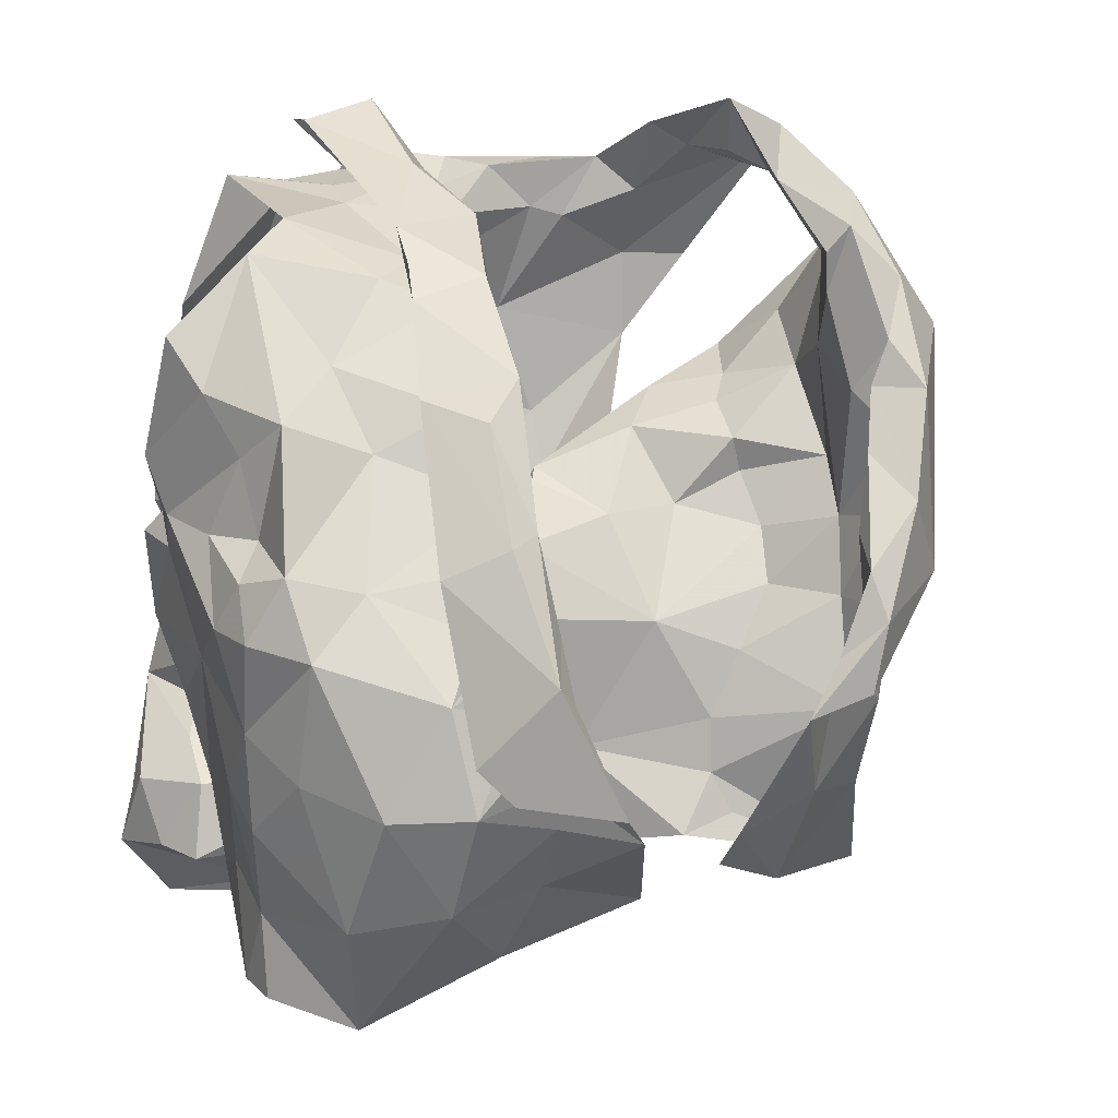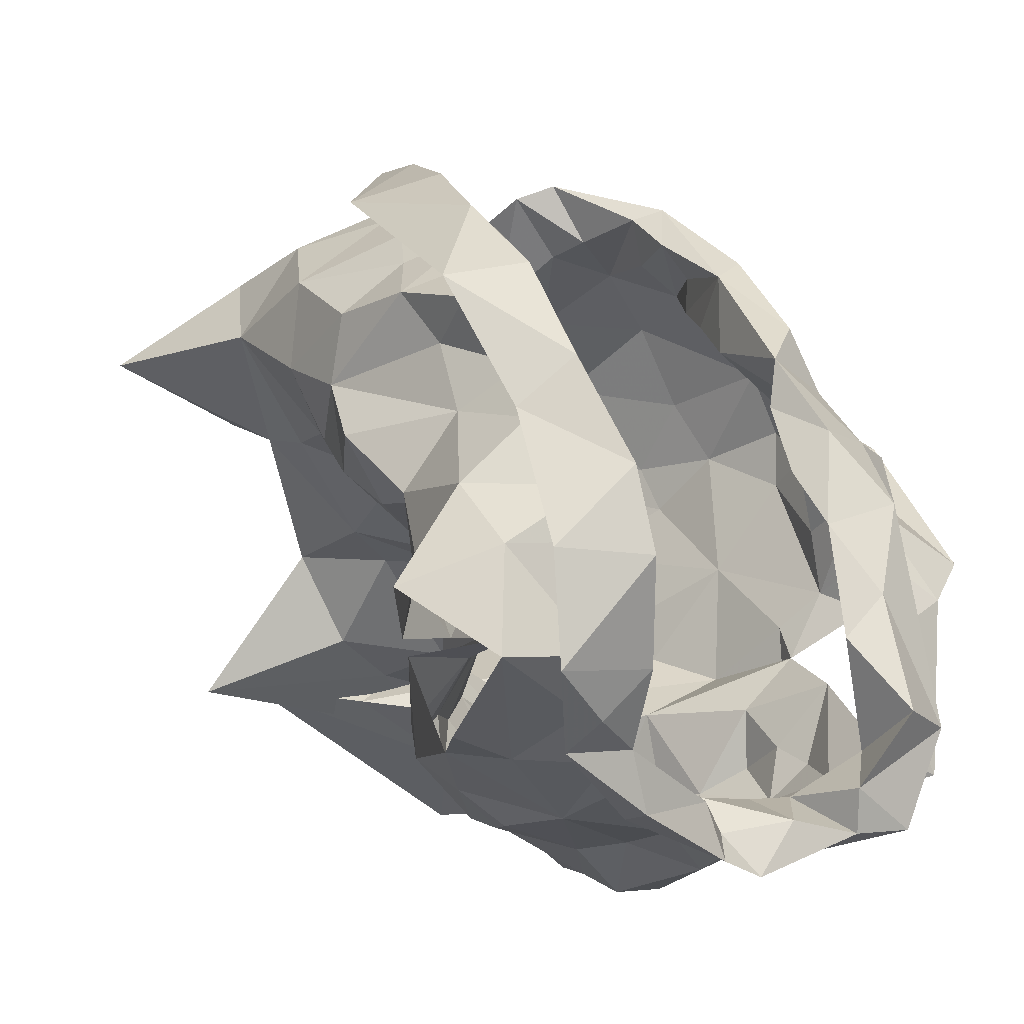
<metadata>
{"format":"obj","ext":"obj","renderer":"f3d","projection":"perspective","resolution":1024,"background":"white","views":[{"elev":19.5,"azim":-31.3,"up":"+Y"},{"elev":-6.8,"azim":134.1,"up":"+Z"}]}
</metadata>
<code>
v -0.195 0.03237 0.03049
v -0.2 0.04591 0.02441
v -0.1661 0.1218 0.002627
v -0.1674 0.1386 -0.008977
v -0.1565 0.165 -0.036
v -0.1462 0.1703 -0.0542
v -0.234 0.125 -0.04823
v -0.2422 0.1194 -0.02727
v -0.2603 0.07124 -0.01641
v -0.2541 0.04762 -0.01411
v -0.2143 0.02828 0.02975
v -0.2347 0.05223 -0.005644
v -0.1769 0.1598 -0.05172
v -0.1937 0.1516 -0.03667
v -0.2262 0.1392 -0.04773
v -0.2143 0.1283 -0.01888
v -0.1983 0.06448 0.02132
v -0.2497 0.09783 -0.01717
v -0.2295 0.1358 -0.04376
v -0.1652 0.1587 -0.02715
v -0.1896 0.1286 -0.01557
v -0.1705 0.1508 -0.008857
v -0.2117 0.0973 0.007048
v -0.367 0.03593 0.02247
v -0.3716 0.06736 0.02859
v -0.3753 0.1314 0.03689
v -0.3724 0.2123 -0.01778
v -0.3676 0.1394 -0.05403
v -0.3648 0.1099 -0.05515
v -0.3593 0.08409 -0.04686
v -0.3505 0.028 -0.03428
v -0.3482 -0.001253 -0.02675
v -0.3668 0.007344 0.02438
v -0.3582 0.03265 -0.02238
v -0.3673 0.007813 0.009828
v -0.368 0.1531 -0.002678
v -0.375 0.1717 -0.0323
v -0.3715 0.07698 0.01217
v -0.3629 0.04245 -0.004309
v -0.3668 0.1388 -0.03713
v -0.3601 0.1552 0.01597
v -0.3719 0.1538 -0.02495
v -0.3763 0.1304 0.01714
v -0.3674 0.1095 -0.0138
v -0.3554 0.05644 -0.03843
v -0.134 0.1994 0.05063
v -0.1565 0.2271 -0.08919
v -0.2477 0.2228 -0.1214
v -0.2335 0.2361 -0.125
v -0.228 0.2251 -0.1119
v -0.2282 0.2172 -0.101
v -0.1555 0.2412 -0.06189
v -0.1439 0.2365 -0.03018
v -0.155 0.2396 -0.01299
v -0.1477 0.1946 0.04682
v -0.1691 0.1865 0.06389
v -0.1651 0.1501 0.06639
v -0.1878 0.1471 0.08467
v -0.212 0.2328 -0.1025
v -0.2212 0.09944 0.1075
v -0.2197 0.2337 -0.1203
v -0.1853 0.2327 -0.1066
v -0.1981 0.2127 -0.1078
v -0.1987 0.1038 0.1093
v -0.1599 0.1307 0.08826
v -0.2054 0.114 0.1004
v -0.1569 0.2616 -0.03459
v -0.1688 0.2497 -0.06549
v -0.1942 0.1401 0.0996
v -0.1782 0.1689 0.07541
v -0.1358 0.2275 0.008631
v -0.1609 0.2213 0.02755
v -0.1637 0.2412 0.003396
v -0.1336 0.2442 -0.03278
v -0.1368 0.244 -0.06723
v -0.1579 0.2403 -0.08043
v -0.1985 0.2177 -0.09652
v -0.1925 0.1256 0.1076
v -0.1737 0.1579 0.09534
v -0.1516 0.2178 0.0545
v -0.1625 0.201 0.06348
v -0.1532 0.2425 -0.04036
v -0.1768 0.2349 -0.0878
v -0.1576 0.1875 0.07755
v -0.1544 0.2302 0.03134
v -0.1484 0.2394 0.02394
v -0.1543 0.2566 -0.008579
v -0.1416 0.1963 -0.08415
v -0.24 0.04782 0.08769
v -0.2398 0.06199 0.09767
v -0.2091 0.03023 0.07592
v -0.1481 0.2204 0.007804
v -0.1188 0.2385 -0.06389
v -0.1669 0.2238 -0.07755
v -0.1099 0.2046 -0.04298
v -0.1582 0.01467 0.04928
v -0.1873 0.118 0.08879
v -0.2086 0.0678 0.09427
v -0.1872 0.08686 0.02105
v -0.1282 0.2305 -0.0312
v -0.177 0.05623 0.07411
v -0.1719 0.1058 0.0153
v -0.1758 0.1377 0.0791
v -0.1496 0.1651 0.05265
v -0.1448 0.1455 0.009884
v -0.1591 0.2071 0.02615
v -0.1527 0.1303 0.02825
v -0.1364 0.1862 -0.03225
v -0.1555 0.1764 0.03612
v -0.1645 0.07179 0.05271
v -0.1753 0.08789 0.08219
v -0.1586 0.1079 0.06522
v -0.1573 0.1056 0.03717
v -0.151 0.137 0.04987
v -0.1529 0.1867 0.01379
v -0.1442 0.1726 -0.01038
v -0.132 0.2085 -0.01186
v -0.3235 0.09388 0.1051
v -0.3159 0.1975 0.03711
v -0.3047 0.2314 0.01063
v -0.249 0.2194 -0.1013
v -0.2596 0.227 -0.1006
v -0.2905 0.2267 -0.01345
v -0.3027 0.1924 0.03658
v -0.2988 0.168 0.05276
v -0.3081 0.1515 0.06503
v -0.3185 0.136 0.07384
v -0.3026 0.1387 0.09581
v -0.3165 0.1167 0.09372
v -0.3052 0.1225 0.1078
v -0.2439 0.2408 -0.1078
v -0.2638 0.2497 -0.112
v -0.3044 0.1941 0.05865
v -0.289 0.07983 0.12
v -0.2718 0.2658 -0.07448
v -0.3325 0.1048 0.09797
v -0.3125 0.1304 0.1115
v -0.2944 0.2603 -0.07894
v -0.2667 0.2381 -0.01499
v -0.2833 0.2547 -0.1108
v -0.2783 0.2411 -0.08615
v -0.3067 0.2222 0.01635
v -0.2823 0.2029 0.02787
v -0.2864 0.202 0.04487
v -0.282 0.2271 0.01768
v -0.273 0.219 0.00401
v -0.3306 0.1549 0.07484
v -0.2974 0.09048 0.1244
v -0.2769 0.2514 -0.03736
v -0.2999 0.2397 -0.005783
v -0.3134 0.1648 0.08681
v -0.265 0.2457 -0.05139
v -0.3011 0.1657 0.08016
v -0.2606 0.2532 -0.09807
v -0.3472 0.001514 0.04796
v -0.271 0.04533 0.09056
v -0.3036 0.05599 0.08612
v -0.2908 0.2406 -0.06645
v -0.3237 0.2393 -0.03573
v -0.3427 0.2331 -0.02198
v -0.307 0.08134 0.1008
v -0.2928 0.2178 0.01192
v -0.3662 0.08944 0.05089
v -0.3106 0.02825 0.07323
v -0.3713 0.1463 0.02527
v -0.3172 0.1378 0.08588
v -0.3071 0.2248 -0.003805
v -0.361 0.1787 0.007092
v -0.3273 0.1801 0.02856
v -0.3299 0.2028 0.007338
v -0.3733 0.1005 0.02966
v -0.3646 0.1525 0.0432
v -0.2944 0.2381 -0.05091
v -0.3312 0.08795 0.09638
v -0.3069 0.09677 0.104
v -0.3434 0.1466 0.05343
v -0.3638 0.13 0.05744
v -0.3565 0.04256 0.06076
v -0.333 0.05171 0.0834
v -0.3666 0.1966 -0.005825
v -0.3542 0.192 0.02239
v -0.3524 0.08514 0.07892
v -0.3328 0.1194 0.08432
v -0.2281 0.09126 -0.08117
v -0.2612 0.07312 -0.07204
v -0.2912 0.05036 -0.06272
v -0.2858 0.01413 -0.05299
v -0.2426 0.0152 -0.01145
v -0.1954 0.1213 -0.05491
v -0.2593 0.09262 -0.0434
v -0.2289 0.1155 -0.05357
v -0.29 0.04084 -0.0461
v -0.2594 0.01925 -0.04158
v -0.3359 0.184 -0.09354
v -0.3462 0.167 -0.08781
v -0.3376 0.08237 -0.09959
v -0.3276 0.07199 -0.0757
v -0.3092 0.03677 -0.06777
v -0.2814 0.006011 -0.06268
v -0.2519 -0.02184 -0.05766
v -0.3633 0.1468 -0.04886
v -0.3517 0.1721 -0.05962
v -0.3378 0.09945 -0.06887
v -0.3446 0.1547 -0.08166
v -0.3466 0.1389 -0.06789
v -0.3221 0.04226 -0.05252
v -0.337 0.07707 -0.06035
v -0.2417 0.1932 -0.1114
v -0.2535 0.1639 -0.1149
v -0.2868 0.1142 -0.126
v -0.2903 0.09263 -0.1187
v -0.3201 0.1445 -0.1205
v -0.334 0.0919 -0.1184
v -0.3323 0.05124 -0.1021
v -0.3302 0.04208 -0.08888
v -0.3212 0.01132 -0.08366
v -0.3159 0.2421 -0.09319
v -0.2937 0.2314 -0.09988
v -0.3442 -0.01534 -0.1049
v -0.3384 0.2036 -0.08268
v -0.3568 0.02771 -0.1038
v -0.3407 0.06137 -0.1231
v -0.3202 0.05569 -0.08029
v -0.3379 0.06936 -0.106
v -0.3409 0.1029 -0.09773
v -0.2745 0.2008 -0.113
v -0.2987 0.2396 -0.08714
v -0.3622 0.009207 -0.1034
v -0.3131 0.08005 -0.1244
v -0.2695 0.1454 -0.1315
v -0.3268 0.1107 -0.1237
v -0.3083 0.176 -0.1148
v -0.3492 0.137 -0.08881
v -0.3405 0.1544 -0.1007
v -0.3031 0.2023 -0.1037
v -0.2713 0.1805 -0.1236
v -0.3408 0.1221 -0.09792
v -0.2951 0.1421 -0.1309
v -0.213 0.1478 -0.1096
v -0.2296 0.1161 -0.1071
v -0.2492 0.1085 -0.1101
v -0.3165 0.05101 -0.07403
v -0.3459 0.03993 -0.06891
v -0.3573 0.01604 -0.07882
v -0.1653 0.1691 -0.08755
v -0.1884 0.2144 -0.09133
v -0.164 0.1984 -0.09015
v -0.2061 0.1798 -0.1073
v -0.2221 -0.01296 -0.06062
v -0.3516 0.01547 -0.06298
v -0.2806 0.06026 -0.06275
v -0.3415 0.04996 -0.08706
v -0.1981 0.1223 -0.0879
v -0.3214 -0.002834 -0.07194
v -0.2396 0.0899 -0.07141
v -0.2154 0.102 -0.07602
v -0.3589 0.0368 -0.09108
v -0.3099 0.06373 -0.08706
v -0.1976 0.1422 -0.0982
v -0.2427 0.08942 -0.09341
v -0.287 0.07929 -0.1005
v -0.225 0.1324 -0.1102
v -0.264 0.09753 -0.1103
v -0.2437 0.1511 -0.1171
f 102 99 23
f 1 11 2
f 3 102 23
f 14 20 22
f 2 12 17
f 13 6 5
f 12 188 10
f 18 8 23
f 12 2 11
f 188 12 11
f 7 19 8
f 15 13 14
f 16 15 14
f 16 19 15
f 16 14 21
f 20 13 5
f 13 20 14
f 12 9 18
f 3 23 21
f 16 8 19
f 9 12 10
f 17 23 99
f 17 12 23
f 23 12 18
f 22 21 14
f 21 22 4
f 21 4 3
f 8 16 23
f 23 16 21
f 44 40 29
f 37 201 42
f 25 38 24
f 32 34 31
f 35 33 24
f 35 34 32
f 39 34 35
f 37 180 27
f 42 180 37
f 39 35 24
f 34 45 31
f 25 171 38
f 41 168 36
f 24 38 39
f 42 201 40
f 44 42 40
f 44 29 30
f 36 165 41
f 44 171 43
f 42 43 36
f 168 42 36
f 180 42 168
f 38 171 44
f 201 28 40
f 29 40 28
f 43 171 26
f 36 43 165
f 42 44 43
f 44 45 39
f 38 44 39
f 45 34 39
f 44 30 45
f 64 60 78
f 64 78 65
f 60 66 78
f 103 57 70
f 58 70 69
f 66 97 69
f 104 70 57
f 46 65 84
f 59 61 62
f 84 80 46
f 71 46 86
f 94 246 83
f 48 63 61
f 79 65 78
f 94 68 52
f 54 53 67
f 85 55 106
f 73 54 67
f 48 61 49
f 59 50 61
f 61 50 49
f 76 47 75
f 69 78 66
f 61 63 62
f 77 51 59
f 50 59 51
f 104 56 70
f 81 56 55
f 85 80 81
f 73 92 54
f 67 74 87
f 58 69 97
f 70 58 103
f 56 81 84
f 46 80 86
f 81 55 85
f 72 85 106
f 72 92 73
f 72 73 85
f 87 74 71
f 82 67 53
f 67 82 52
f 67 52 68
f 83 68 94
f 83 47 76
f 77 59 83
f 68 76 75
f 76 68 83
f 47 83 62
f 78 69 79
f 56 84 79
f 70 79 69
f 70 56 79
f 80 85 86
f 86 85 73
f 84 81 80
f 71 86 87
f 73 67 87
f 75 74 67
f 68 75 67
f 77 83 246
f 63 47 62
f 62 83 59
f 84 65 79
f 73 87 86
f 57 114 104
f 98 60 90
f 90 91 98
f 58 97 103
f 95 93 100
f 3 4 105
f 117 54 92
f 95 108 6
f 110 17 99
f 110 99 113
f 89 91 90
f 116 22 20
f 60 98 66
f 94 93 247
f 52 93 94
f 88 247 93
f 116 5 108
f 96 11 1
f 96 1 2
f 17 110 2
f 53 52 82
f 113 102 107
f 109 55 104
f 100 117 95
f 2 110 96
f 100 52 53
f 100 93 52
f 99 102 113
f 103 97 112
f 22 116 105
f 72 106 92
f 54 117 100
f 91 96 101
f 98 91 101
f 96 110 101
f 102 3 107
f 4 22 105
f 5 116 20
f 108 5 6
f 115 106 109
f 55 109 106
f 54 100 53
f 108 95 117
f 111 66 98
f 97 66 111
f 111 110 112
f 112 57 103
f 3 105 107
f 113 107 114
f 113 112 110
f 112 97 111
f 104 55 56
f 114 112 113
f 112 114 57
f 111 98 101
f 104 107 109
f 114 107 104
f 109 107 115
f 115 116 117
f 107 105 115
f 117 92 115
f 105 116 115
f 106 115 92
f 116 108 117
f 111 101 110
f 146 139 123
f 122 131 121
f 50 51 131
f 143 124 144
f 49 131 132
f 121 131 51
f 49 50 131
f 154 132 122
f 138 154 135
f 139 173 123
f 175 134 148
f 140 48 132
f 173 139 152
f 130 175 148
f 130 128 129
f 166 153 127
f 48 49 132
f 144 125 153
f 136 148 118
f 142 144 119
f 175 161 134
f 137 136 147
f 148 136 137
f 127 153 126
f 122 132 131
f 154 122 141
f 150 138 149
f 158 173 152
f 139 150 149
f 139 145 150
f 140 132 154
f 154 138 140
f 152 141 158
f 141 135 154
f 119 144 133
f 144 142 145
f 139 146 145
f 124 125 144
f 142 150 145
f 123 162 146
f 144 153 133
f 151 147 119
f 128 153 166
f 143 144 145
f 142 120 150
f 143 146 162
f 145 146 143
f 153 151 133
f 119 133 151
f 137 151 153
f 147 151 137
f 128 130 137
f 153 128 137
f 139 149 152
f 149 135 152
f 135 149 138
f 126 153 125
f 137 130 148
f 152 135 141
f 33 155 24
f 41 165 172
f 181 172 169
f 155 164 179
f 172 165 26
f 178 25 24
f 158 141 227
f 217 159 173
f 160 167 159
f 157 164 156
f 227 217 158
f 157 156 134
f 180 181 160
f 170 162 167
f 181 170 160
f 130 174 175
f 168 181 180
f 129 128 183
f 179 157 161
f 160 27 180
f 217 173 158
f 155 179 178
f 162 124 143
f 124 162 170
f 167 162 123
f 171 25 163
f 166 183 128
f 26 165 43
f 159 123 173
f 175 174 161
f 125 176 126
f 170 169 124
f 167 160 170
f 177 183 176
f 171 177 26
f 26 177 172
f 172 181 41
f 41 181 168
f 130 129 174
f 167 123 159
f 155 178 24
f 125 124 169
f 169 176 125
f 171 163 177
f 127 176 183
f 177 182 183
f 127 183 166
f 179 161 174
f 174 129 183
f 176 172 177
f 127 126 176
f 176 169 172
f 170 181 169
f 179 164 157
f 178 179 182
f 25 178 163
f 182 179 174
f 163 178 182
f 134 161 157
f 182 174 183
f 182 177 163
f 190 191 7
f 19 7 15
f 191 256 189
f 7 191 15
f 193 188 249
f 188 193 10
f 187 193 249
f 192 186 251
f 9 10 192
f 8 18 190
f 193 192 10
f 184 256 191
f 191 255 184
f 15 191 189
f 193 187 192
f 190 251 185
f 255 190 185
f 190 255 191
f 18 9 190
f 7 8 190
f 190 192 251
f 190 9 192
f 237 225 203
f 205 204 233
f 237 205 233
f 202 194 195
f 202 220 194
f 198 199 206
f 207 206 30
f 202 204 205
f 206 223 198
f 204 202 195
f 200 32 199
f 32 31 206
f 29 201 203
f 207 197 223
f 207 223 206
f 201 202 205
f 203 205 237
f 201 29 28
f 206 45 30
f 203 225 196
f 207 203 197
f 45 206 31
f 199 32 206
f 201 205 203
f 203 196 197
f 203 207 29
f 29 207 30
f 257 228 221
f 141 218 227
f 224 222 214
f 231 213 225
f 121 226 122
f 222 213 229
f 210 238 230
f 215 221 216
f 230 236 209
f 237 233 234
f 51 208 226
f 217 218 220
f 220 235 194
f 235 218 226
f 200 216 219
f 220 218 235
f 257 221 222
f 122 218 141
f 215 216 198
f 234 194 232
f 215 198 223
f 234 204 195
f 227 218 217
f 219 216 228
f 257 222 252
f 222 229 252
f 222 224 213
f 232 235 226
f 226 236 232
f 223 224 214
f 223 214 215
f 223 197 224
f 225 213 196
f 196 213 224
f 197 196 224
f 234 232 212
f 195 194 234
f 212 231 237
f 233 204 234
f 51 226 121
f 221 228 216
f 231 229 213
f 229 210 211
f 238 210 229
f 229 231 238
f 214 222 221
f 198 216 199
f 236 226 208
f 122 226 218
f 212 238 231
f 214 221 215
f 234 212 237
f 237 231 225
f 232 194 235
f 209 236 208
f 238 212 232
f 236 238 232
f 230 238 236
f 216 200 199
f 185 261 260
f 249 254 187
f 244 254 228
f 251 258 261
f 243 192 250
f 261 263 260
f 239 248 259
f 244 250 254
f 255 185 260
f 240 260 241
f 239 259 262
f 208 77 248
f 247 248 246
f 246 94 247
f 260 263 241
f 244 228 257
f 242 243 252
f 258 229 261
f 246 248 77
f 252 229 258
f 88 245 247
f 253 189 256
f 254 219 228
f 209 264 230
f 257 243 244
f 51 77 208
f 253 256 260
f 245 189 253
f 253 259 245
f 254 250 187
f 192 187 250
f 192 243 242
f 261 185 251
f 243 257 252
f 210 263 211
f 261 211 263
f 230 264 210
f 209 208 248
f 245 248 247
f 248 239 264
f 248 264 209
f 244 243 250
f 192 242 186
f 242 258 251
f 242 251 186
f 184 255 260
f 256 184 260
f 240 262 259
f 258 242 252
f 239 262 264
f 262 240 241
f 210 264 263
f 253 260 240
f 229 211 261
f 263 264 241
f 253 240 259
f 262 241 264
f 248 245 259
f 99 102 23
f 11 1 2
f 102 3 23
f 20 14 22
f 12 2 17
f 6 13 5
f 188 12 10
f 8 18 23
f 2 12 11
f 12 188 11
f 19 7 8
f 13 15 14
f 15 16 14
f 19 16 15
f 14 16 21
f 13 20 5
f 20 13 14
f 9 12 18
f 23 3 21
f 8 16 19
f 12 9 10
f 23 17 99
f 12 17 23
f 12 23 18
f 21 22 14
f 22 21 4
f 4 21 3
f 16 8 23
f 16 23 21
f 40 44 29
f 201 37 42
f 38 25 24
f 34 32 31
f 33 35 24
f 34 35 32
f 34 39 35
f 180 37 27
f 180 42 37
f 35 39 24
f 45 34 31
f 171 25 38
f 168 41 36
f 38 24 39
f 201 42 40
f 42 44 40
f 29 44 30
f 165 36 41
f 171 44 43
f 43 42 36
f 42 168 36
f 42 180 168
f 171 38 44
f 28 201 40
f 40 29 28
f 171 43 26
f 43 36 165
f 44 42 43
f 45 44 39
f 44 38 39
f 34 45 39
f 30 44 45
f 60 64 78
f 78 64 65
f 66 60 78
f 57 103 70
f 70 58 69
f 97 66 69
f 70 104 57
f 65 46 84
f 61 59 62
f 80 84 46
f 46 71 86
f 246 94 83
f 63 48 61
f 65 79 78
f 68 94 52
f 53 54 67
f 55 85 106
f 54 73 67
f 61 48 49
f 50 59 61
f 50 61 49
f 47 76 75
f 78 69 66
f 63 61 62
f 51 77 59
f 59 50 51
f 56 104 70
f 56 81 55
f 80 85 81
f 92 73 54
f 74 67 87
f 69 58 97
f 58 70 103
f 81 56 84
f 80 46 86
f 55 81 85
f 85 72 106
f 92 72 73
f 73 72 85
f 74 87 71
f 67 82 53
f 82 67 52
f 52 67 68
f 68 83 94
f 47 83 76
f 59 77 83
f 76 68 75
f 68 76 83
f 83 47 62
f 69 78 79
f 84 56 79
f 79 70 69
f 56 70 79
f 85 80 86
f 85 86 73
f 81 84 80
f 86 71 87
f 67 73 87
f 74 75 67
f 75 68 67
f 83 77 246
f 47 63 62
f 83 62 59
f 65 84 79
f 87 73 86
f 114 57 104
f 60 98 90
f 91 90 98
f 97 58 103
f 93 95 100
f 4 3 105
f 54 117 92
f 108 95 6
f 17 110 99
f 99 110 113
f 91 89 90
f 22 116 20
f 98 60 66
f 93 94 247
f 93 52 94
f 247 88 93
f 5 116 108
f 11 96 1
f 1 96 2
f 110 17 2
f 52 53 82
f 102 113 107
f 55 109 104
f 117 100 95
f 110 2 96
f 52 100 53
f 93 100 52
f 102 99 113
f 97 103 112
f 116 22 105
f 106 72 92
f 117 54 100
f 96 91 101
f 91 98 101
f 110 96 101
f 3 102 107
f 22 4 105
f 116 5 20
f 5 108 6
f 106 115 109
f 109 55 106
f 100 54 53
f 95 108 117
f 66 111 98
f 66 97 111
f 110 111 112
f 57 112 103
f 105 3 107
f 107 113 114
f 112 113 110
f 97 112 111
f 55 104 56
f 112 114 113
f 114 112 57
f 98 111 101
f 107 104 109
f 107 114 104
f 107 109 115
f 116 115 117
f 105 107 115
f 92 117 115
f 116 105 115
f 115 106 92
f 108 116 117
f 101 111 110
f 139 146 123
f 131 122 121
f 51 50 131
f 124 143 144
f 131 49 132
f 131 121 51
f 50 49 131
f 132 154 122
f 154 138 135
f 173 139 123
f 134 175 148
f 48 140 132
f 139 173 152
f 175 130 148
f 128 130 129
f 153 166 127
f 49 48 132
f 125 144 153
f 148 136 118
f 144 142 119
f 161 175 134
f 136 137 147
f 136 148 137
f 153 127 126
f 132 122 131
f 122 154 141
f 138 150 149
f 173 158 152
f 150 139 149
f 145 139 150
f 132 140 154
f 138 154 140
f 141 152 158
f 135 141 154
f 144 119 133
f 142 144 145
f 146 139 145
f 125 124 144
f 150 142 145
f 162 123 146
f 153 144 133
f 147 151 119
f 153 128 166
f 144 143 145
f 120 142 150
f 146 143 162
f 146 145 143
f 151 153 133
f 133 119 151
f 151 137 153
f 151 147 137
f 130 128 137
f 128 153 137
f 149 139 152
f 135 149 152
f 149 135 138
f 153 126 125
f 130 137 148
f 135 152 141
f 155 33 24
f 165 41 172
f 172 181 169
f 164 155 179
f 165 172 26
f 25 178 24
f 141 158 227
f 159 217 173
f 167 160 159
f 164 157 156
f 217 227 158
f 156 157 134
f 181 180 160
f 162 170 167
f 170 181 160
f 174 130 175
f 181 168 180
f 128 129 183
f 157 179 161
f 27 160 180
f 173 217 158
f 179 155 178
f 124 162 143
f 162 124 170
f 162 167 123
f 25 171 163
f 183 166 128
f 165 26 43
f 123 159 173
f 174 175 161
f 176 125 126
f 169 170 124
f 160 167 170
f 183 177 176
f 177 171 26
f 177 26 172
f 181 172 41
f 181 41 168
f 129 130 174
f 123 167 159
f 178 155 24
f 124 125 169
f 176 169 125
f 163 171 177
f 176 127 183
f 182 177 183
f 183 127 166
f 161 179 174
f 129 174 183
f 172 176 177
f 126 127 176
f 169 176 172
f 181 170 169
f 164 179 157
f 179 178 182
f 178 25 163
f 179 182 174
f 178 163 182
f 161 134 157
f 174 182 183
f 177 182 163
f 191 190 7
f 7 19 15
f 256 191 189
f 191 7 15
f 188 193 249
f 193 188 10
f 193 187 249
f 186 192 251
f 10 9 192
f 18 8 190
f 192 193 10
f 256 184 191
f 255 191 184
f 191 15 189
f 187 193 192
f 251 190 185
f 190 255 185
f 255 190 191
f 9 18 190
f 8 7 190
f 192 190 251
f 9 190 192
f 225 237 203
f 204 205 233
f 205 237 233
f 194 202 195
f 220 202 194
f 199 198 206
f 206 207 30
f 204 202 205
f 223 206 198
f 202 204 195
f 32 200 199
f 31 32 206
f 201 29 203
f 197 207 223
f 223 207 206
f 202 201 205
f 205 203 237
f 29 201 28
f 45 206 30
f 225 203 196
f 203 207 197
f 206 45 31
f 32 199 206
f 205 201 203
f 196 203 197
f 207 203 29
f 207 29 30
f 228 257 221
f 218 141 227
f 222 224 214
f 213 231 225
f 226 121 122
f 213 222 229
f 238 210 230
f 221 215 216
f 236 230 209
f 233 237 234
f 208 51 226
f 218 217 220
f 235 220 194
f 218 235 226
f 216 200 219
f 218 220 235
f 221 257 222
f 218 122 141
f 216 215 198
f 194 234 232
f 198 215 223
f 204 234 195
f 218 227 217
f 216 219 228
f 222 257 252
f 229 222 252
f 224 222 213
f 235 232 226
f 236 226 232
f 224 223 214
f 214 223 215
f 197 223 224
f 213 225 196
f 213 196 224
f 196 197 224
f 232 234 212
f 194 195 234
f 231 212 237
f 204 233 234
f 226 51 121
f 228 221 216
f 229 231 213
f 210 229 211
f 210 238 229
f 231 229 238
f 222 214 221
f 216 198 199
f 226 236 208
f 226 122 218
f 238 212 231
f 221 214 215
f 212 234 237
f 231 237 225
f 194 232 235
f 236 209 208
f 212 238 232
f 238 236 232
f 238 230 236
f 200 216 199
f 261 185 260
f 254 249 187
f 254 244 228
f 258 251 261
f 192 243 250
f 263 261 260
f 248 239 259
f 250 244 254
f 185 255 260
f 260 240 241
f 259 239 262
f 77 208 248
f 248 247 246
f 94 246 247
f 263 260 241
f 228 244 257
f 243 242 252
f 229 258 261
f 248 246 77
f 229 252 258
f 245 88 247
f 189 253 256
f 219 254 228
f 264 209 230
f 243 257 244
f 77 51 208
f 256 253 260
f 189 245 253
f 259 253 245
f 250 254 187
f 187 192 250
f 243 192 242
f 185 261 251
f 257 243 252
f 263 210 211
f 211 261 263
f 264 230 210
f 208 209 248
f 248 245 247
f 239 248 264
f 264 248 209
f 243 244 250
f 242 192 186
f 258 242 251
f 251 242 186
f 255 184 260
f 184 256 260
f 262 240 259
f 242 258 252
f 262 239 264
f 240 262 241
f 264 210 263
f 260 253 240
f 211 229 261
f 264 263 241
f 240 253 259
f 241 262 264
f 245 248 259

</code>
